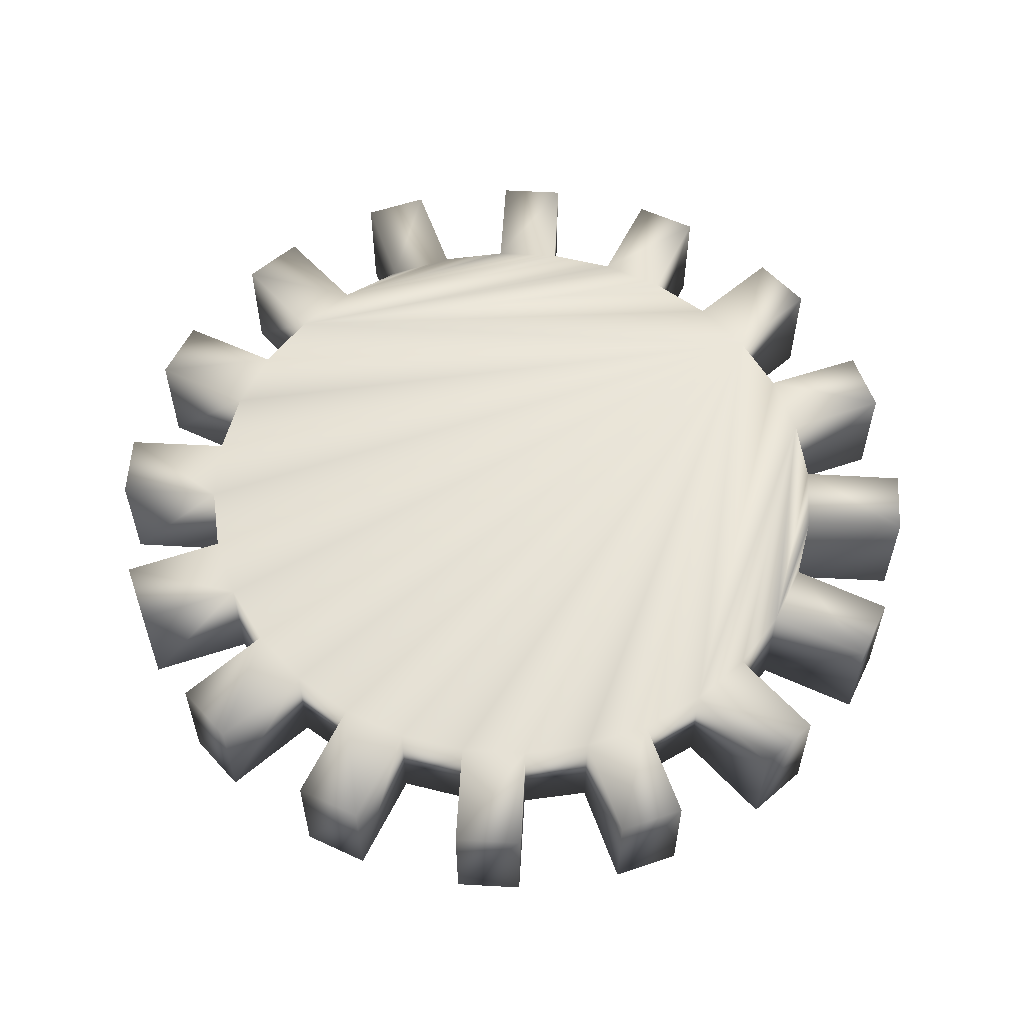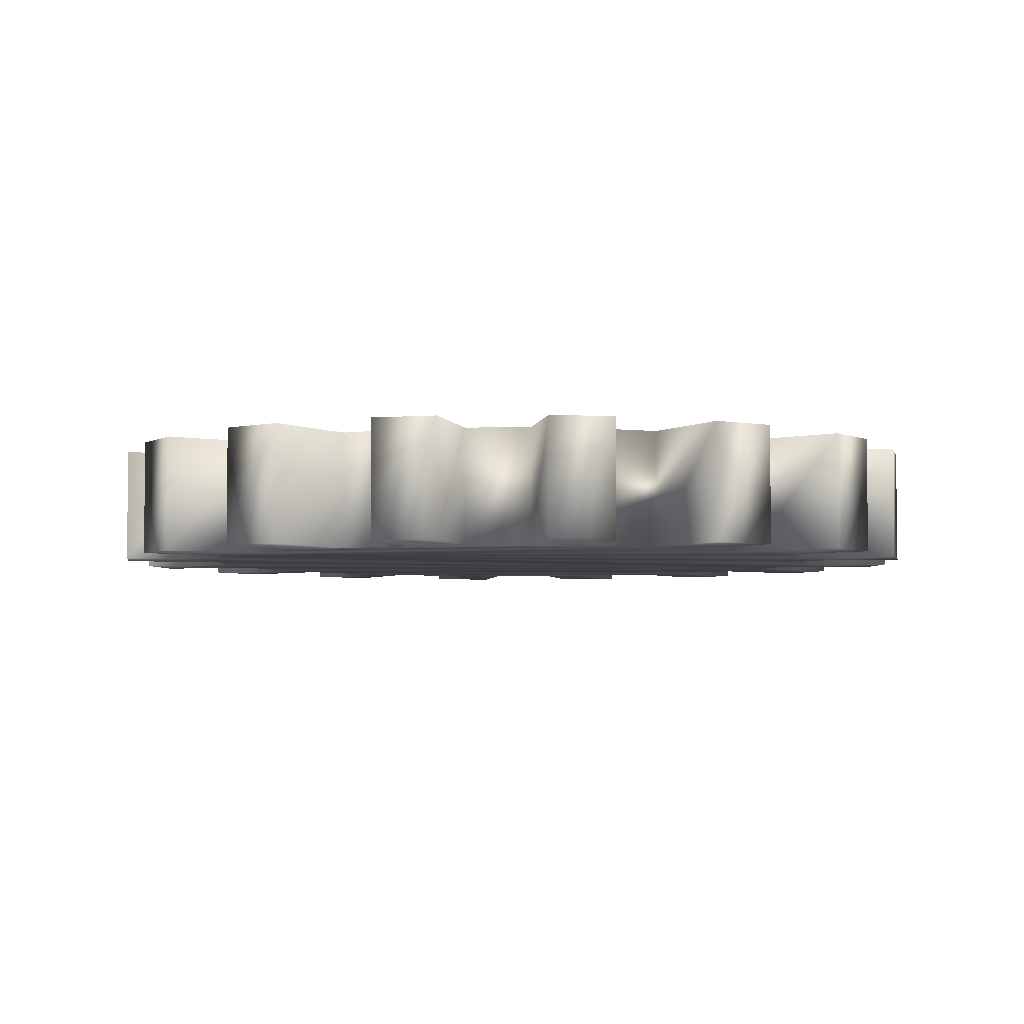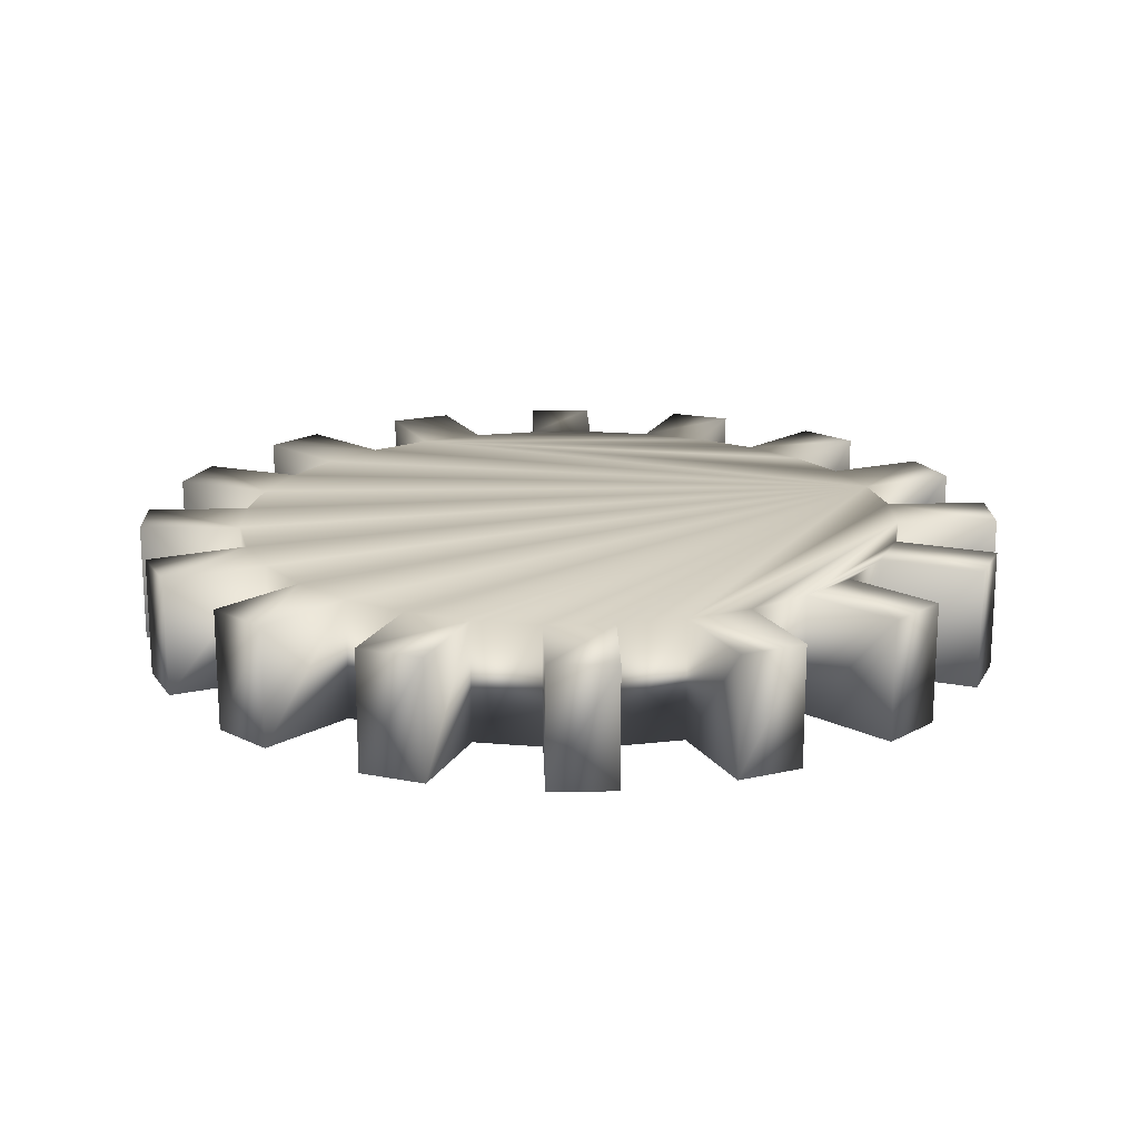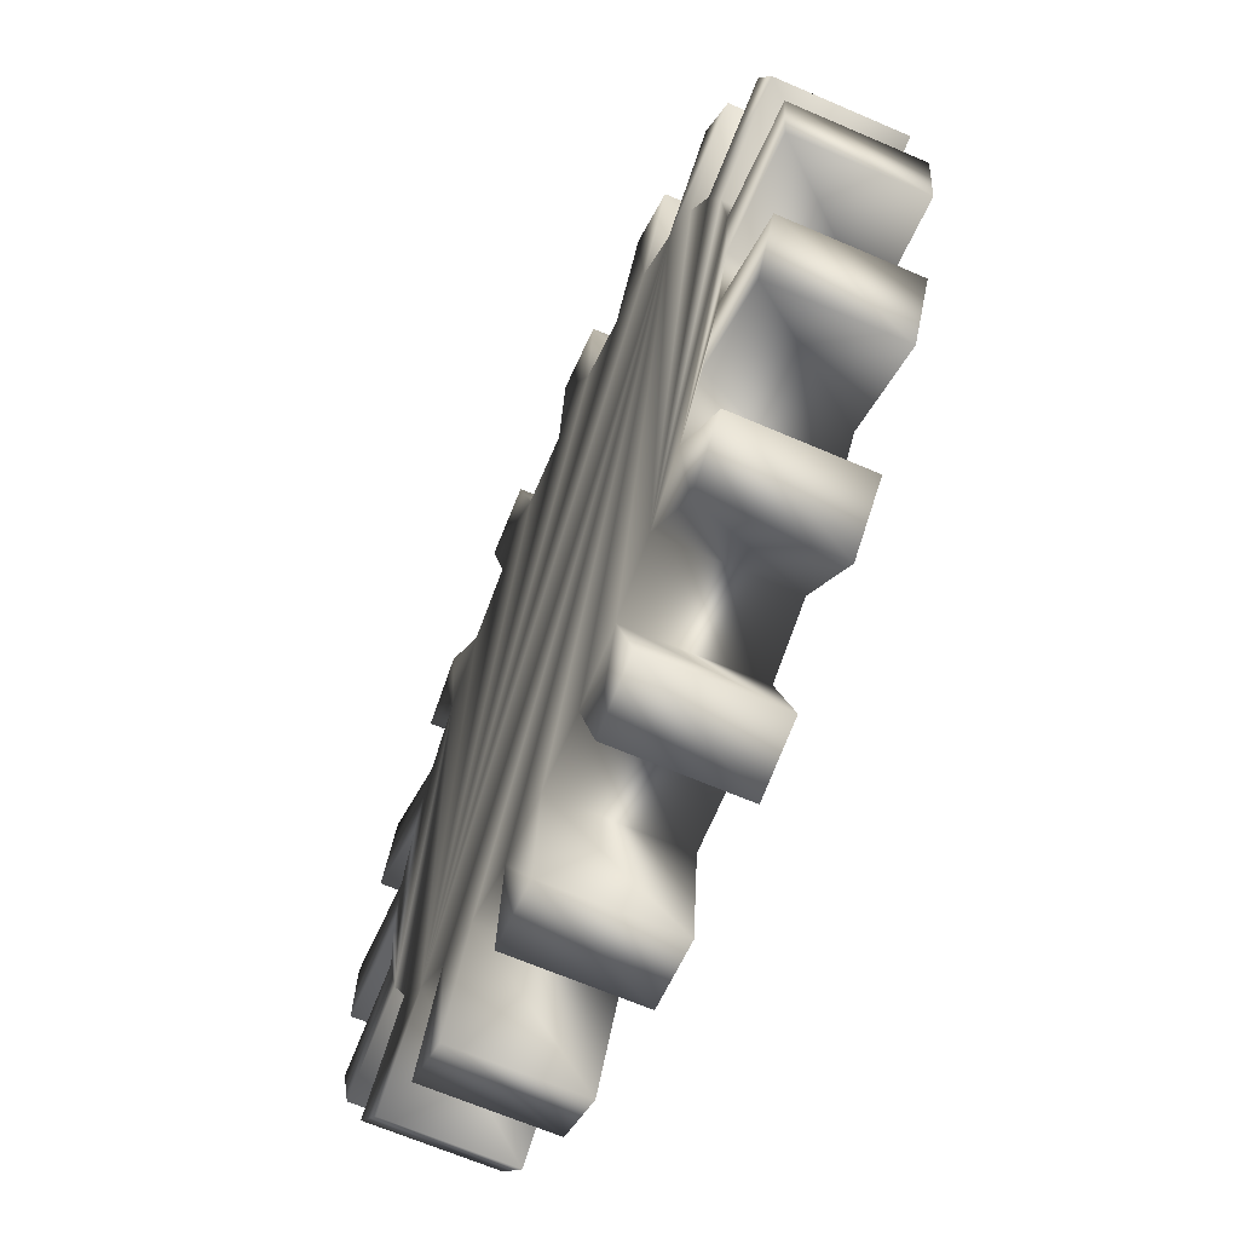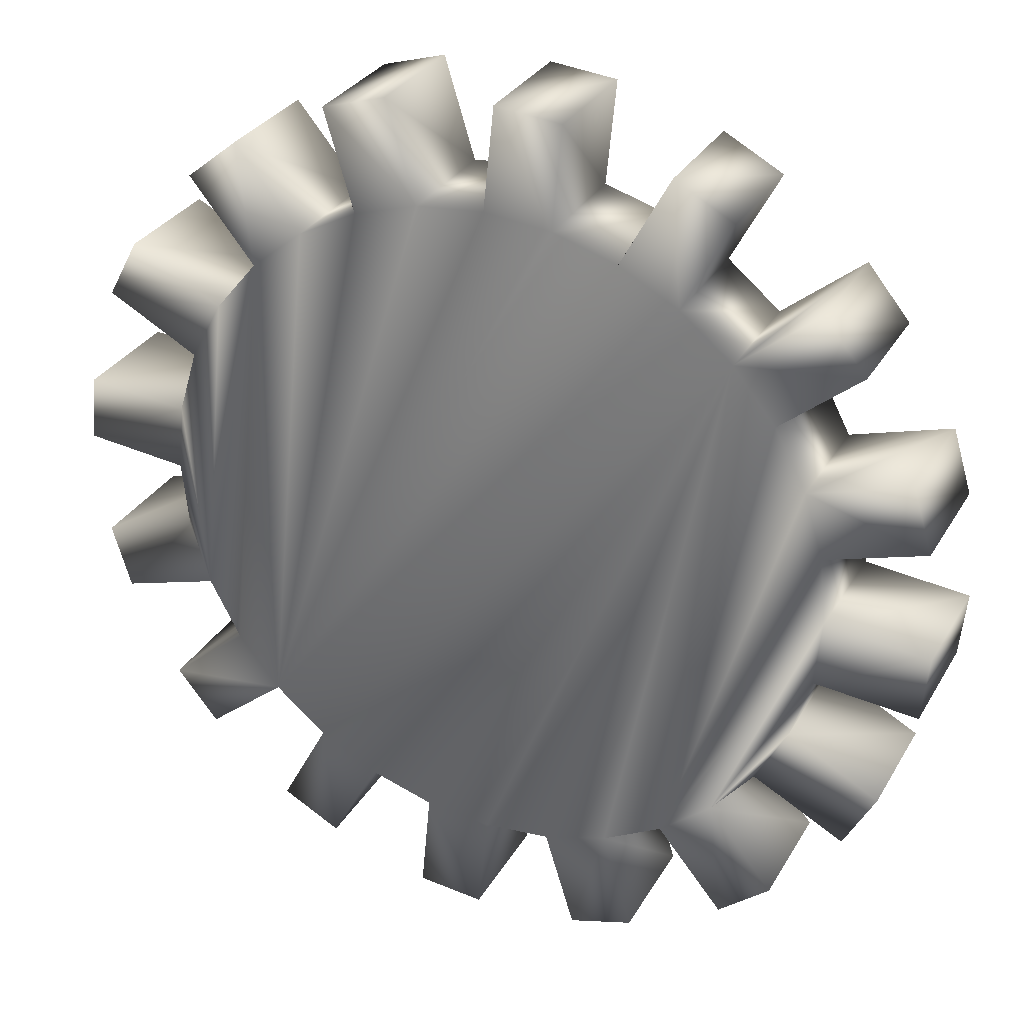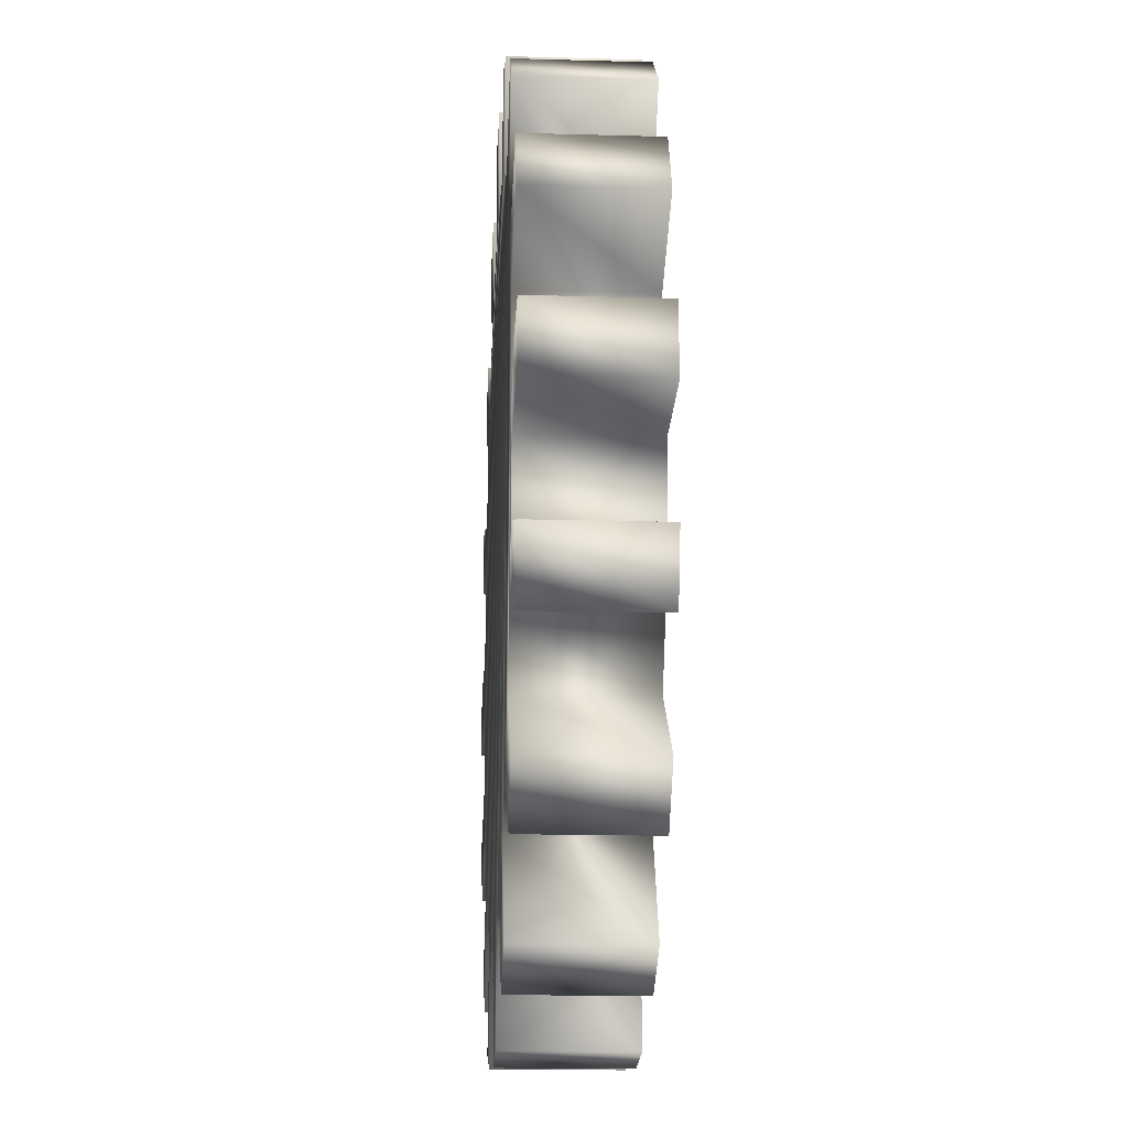
<metadata>
{"format":"obj","ext":"obj","renderer":"f3d","projection":"perspective","resolution":1024,"background":"white","views":[{"elev":57.5,"azim":8.9,"up":"+Z"},{"elev":-4.4,"azim":109.3,"up":"+Z"},{"elev":18.3,"azim":26.6,"up":"+Z"},{"elev":-65.1,"azim":-113.6,"up":"+Y"},{"elev":30.6,"azim":-154.7,"up":"+Y"},{"elev":-16.7,"azim":86.7,"up":"+Y"}]}
</metadata>
<code>
v 0.5 0.8655 0.025
v 0.4888 0.975 0.025
v 0.4888 0.975 0.1529
v 0.5 0.8655 0.1529
v 0.5713 0.8585 0.025
v 0.5713 0.8585 0.1529
v 0.6036 0.9637 0.025
v 0.6036 0.9637 0.1529
v 0.6714 0.9431 0.025
v 0.6714 0.9431 0.1529
v 0.6399 0.8377 0.025
v 0.6399 0.8377 0.1529
v 0.7031 0.8039 0.025
v 0.7031 0.8039 0.1529
v 0.7732 0.8887 0.025
v 0.7732 0.8887 0.1529
v 0.828 0.8438 0.025
v 0.828 0.8438 0.1529
v 0.7584 0.7584 0.025
v 0.7584 0.7584 0.1529
v 0.8039 0.7031 0.025
v 0.8039 0.7031 0.1529
v 0.9012 0.7546 0.025
v 0.9012 0.7546 0.1529
v 0.9346 0.6921 0.025
v 0.9346 0.6921 0.1529
v 0.8377 0.6399 0.025
v 0.8377 0.6399 0.1529
v 0.8585 0.5713 0.025
v 0.8585 0.5713 0.1529
v 0.9681 0.5817 0.025
v 0.9681 0.5817 0.1529
v 0.975 0.5112 0.025
v 0.975 0.5112 0.1529
v 0.8655 0.5 0.025
v 0.8655 0.5 0.1529
v 0.8585 0.4287 0.025
v 0.8585 0.4287 0.1529
v 0.9637 0.3964 0.025
v 0.9637 0.3964 0.1529
v 0.9431 0.3286 0.025
v 0.9431 0.3286 0.1529
v 0.8377 0.3601 0.025
v 0.8377 0.3601 0.1529
v 0.8039 0.2969 0.025
v 0.8039 0.2969 0.1529
v 0.8887 0.2268 0.025
v 0.8887 0.2268 0.1529
v 0.8438 0.172 0.025
v 0.8438 0.172 0.1529
v 0.7584 0.2416 0.025
v 0.7584 0.2416 0.1529
v 0.7031 0.1961 0.025
v 0.7031 0.1961 0.1529
v 0.7546 0.09883 0.025
v 0.7546 0.09883 0.1529
v 0.6921 0.06544 0.025
v 0.6921 0.06544 0.1529
v 0.6399 0.1623 0.025
v 0.6399 0.1623 0.1529
v 0.5713 0.1415 0.025
v 0.5713 0.1415 0.1529
v 0.5817 0.03194 0.025
v 0.5817 0.03194 0.1529
v 0.5112 0.025 0.025
v 0.5112 0.025 0.1529
v 0.5 0.1345 0.025
v 0.5 0.1345 0.1529
v 0.4287 0.1415 0.025
v 0.4287 0.1415 0.1529
v 0.3964 0.03631 0.025
v 0.3964 0.03631 0.1529
v 0.3286 0.05687 0.025
v 0.3286 0.05687 0.1529
v 0.3601 0.1623 0.025
v 0.3601 0.1623 0.1529
v 0.2969 0.1961 0.025
v 0.2969 0.1961 0.1529
v 0.2268 0.1113 0.025
v 0.2268 0.1113 0.1529
v 0.172 0.1562 0.025
v 0.172 0.1562 0.1529
v 0.2416 0.2416 0.025
v 0.2416 0.2416 0.1529
v 0.1961 0.2969 0.025
v 0.1961 0.2969 0.1529
v 0.09883 0.2454 0.025
v 0.09883 0.2454 0.1529
v 0.06544 0.3079 0.025
v 0.06544 0.3079 0.1529
v 0.1623 0.3601 0.025
v 0.1623 0.3601 0.1529
v 0.1415 0.4287 0.025
v 0.1415 0.4287 0.1529
v 0.03194 0.4183 0.025
v 0.03194 0.4183 0.1529
v 0.025 0.4888 0.025
v 0.025 0.4888 0.1529
v 0.1345 0.5 0.025
v 0.1345 0.5 0.1529
v 0.1415 0.5713 0.025
v 0.1415 0.5713 0.1529
v 0.03631 0.6036 0.025
v 0.03631 0.6036 0.1529
v 0.05687 0.6714 0.025
v 0.05687 0.6714 0.1529
v 0.1623 0.6399 0.025
v 0.1623 0.6399 0.1529
v 0.1961 0.7031 0.025
v 0.1961 0.7031 0.1529
v 0.1113 0.7732 0.025
v 0.1113 0.7732 0.1529
v 0.1562 0.828 0.025
v 0.1562 0.828 0.1529
v 0.2416 0.7584 0.025
v 0.2416 0.7584 0.1529
v 0.2969 0.8039 0.025
v 0.2969 0.8039 0.1529
v 0.2454 0.9012 0.025
v 0.2454 0.9012 0.1529
v 0.3079 0.9346 0.025
v 0.3079 0.9346 0.1529
v 0.3601 0.8377 0.025
v 0.3601 0.8377 0.1529
v 0.4287 0.8585 0.025
v 0.4287 0.8585 0.1529
v 0.4183 0.9681 0.025
v 0.4183 0.9681 0.1529
f 93 83 91
f 91 83 85
f 83 93 99
f 83 99 77
f 77 99 101
f 77 101 107
f 77 107 109
f 77 109 115
f 77 115 75
f 75 115 69
f 69 115 67
f 67 115 61
f 61 115 59
f 59 115 53
f 53 115 51
f 51 115 117
f 51 117 123
f 51 123 125
f 51 125 1
f 51 1 5
f 51 5 11
f 51 11 13
f 51 13 19
f 51 19 45
f 45 19 43
f 43 19 21
f 43 21 27
f 43 27 29
f 43 29 35
f 43 35 37
f 115 109 111
f 83 77 79
f 51 45 47
f 19 13 15
f 123 117 121
f 91 85 89
f 59 53 57
f 27 21 25
f 107 101 103
f 75 69 71
f 11 5 9
f 99 93 97
f 67 61 65
f 35 29 33
f 1 125 2
f 43 37 41
f 57 53 55
f 25 21 23
f 115 111 113
f 9 5 7
f 121 117 119
f 89 85 87
f 83 79 81
f 51 47 49
f 19 15 17
f 2 125 127
f 41 37 39
f 97 93 95
f 65 61 63
f 107 103 105
f 75 71 73
f 33 29 31
f 116 124 118
f 124 116 126
f 126 116 4
f 4 116 110
f 4 110 6
f 6 110 12
f 12 110 14
f 14 110 20
f 20 110 108
f 20 108 102
f 20 102 100
f 20 100 94
f 20 94 92
f 20 92 86
f 20 86 84
f 20 84 78
f 20 78 76
f 20 76 70
f 20 70 68
f 20 68 62
f 20 62 60
f 20 60 54
f 20 54 52
f 20 52 22
f 22 52 28
f 28 52 46
f 28 46 44
f 28 44 30
f 30 44 36
f 36 44 38
f 14 20 16
f 46 52 48
f 78 84 80
f 110 116 112
f 22 28 26
f 54 60 58
f 86 92 90
f 118 124 122
f 70 76 72
f 102 108 104
f 6 12 10
f 94 100 98
f 62 68 66
f 30 36 34
f 126 4 3
f 38 44 42
f 22 26 24
f 54 58 56
f 112 116 114
f 6 10 8
f 86 90 88
f 118 122 120
f 16 20 18
f 48 52 50
f 80 84 82
f 126 3 128
f 38 42 40
f 94 98 96
f 62 66 64
f 72 76 74
f 104 108 106
f 30 34 32
f 3 2 128
f 127 128 2
f 128 127 126
f 125 126 127
f 126 125 124
f 123 124 125
f 124 123 122
f 121 122 123
f 122 121 120
f 119 120 121
f 120 119 118
f 117 118 119
f 118 117 116
f 115 116 117
f 116 115 114
f 113 114 115
f 114 113 112
f 111 112 113
f 112 111 110
f 109 110 111
f 110 109 108
f 107 108 109
f 108 107 106
f 105 106 107
f 106 105 104
f 103 104 105
f 104 103 102
f 101 102 103
f 102 101 100
f 99 100 101
f 100 99 98
f 97 98 99
f 98 97 96
f 95 96 97
f 96 95 94
f 93 94 95
f 94 93 92
f 91 92 93
f 92 91 90
f 89 90 91
f 90 89 88
f 87 88 89
f 88 87 86
f 85 86 87
f 86 85 84
f 83 84 85
f 84 83 82
f 81 82 83
f 82 81 80
f 79 80 81
f 80 79 78
f 77 78 79
f 78 77 76
f 75 76 77
f 76 75 74
f 73 74 75
f 74 73 72
f 71 72 73
f 72 71 70
f 69 70 71
f 70 69 68
f 67 68 69
f 68 67 66
f 65 66 67
f 66 65 64
f 63 64 65
f 64 63 62
f 61 62 63
f 62 61 60
f 59 60 61
f 60 59 58
f 57 58 59
f 58 57 56
f 55 56 57
f 56 55 54
f 53 54 55
f 54 53 52
f 51 52 53
f 52 51 50
f 49 50 51
f 50 49 48
f 47 48 49
f 48 47 46
f 45 46 47
f 46 45 44
f 43 44 45
f 44 43 42
f 41 42 43
f 42 41 40
f 39 40 41
f 40 39 38
f 37 38 39
f 38 37 36
f 35 36 37
f 36 35 34
f 33 34 35
f 34 33 32
f 31 32 33
f 32 31 30
f 29 30 31
f 30 29 28
f 27 28 29
f 28 27 26
f 25 26 27
f 26 25 24
f 23 24 25
f 24 23 22
f 21 22 23
f 22 21 20
f 19 20 21
f 20 19 18
f 17 18 19
f 18 17 16
f 15 16 17
f 16 15 14
f 13 14 15
f 14 13 12
f 11 12 13
f 12 11 10
f 9 10 11
f 10 9 8
f 7 8 9
f 8 7 6
f 5 6 7
f 6 5 4
f 1 4 5
f 4 1 3
f 2 3 1

</code>
